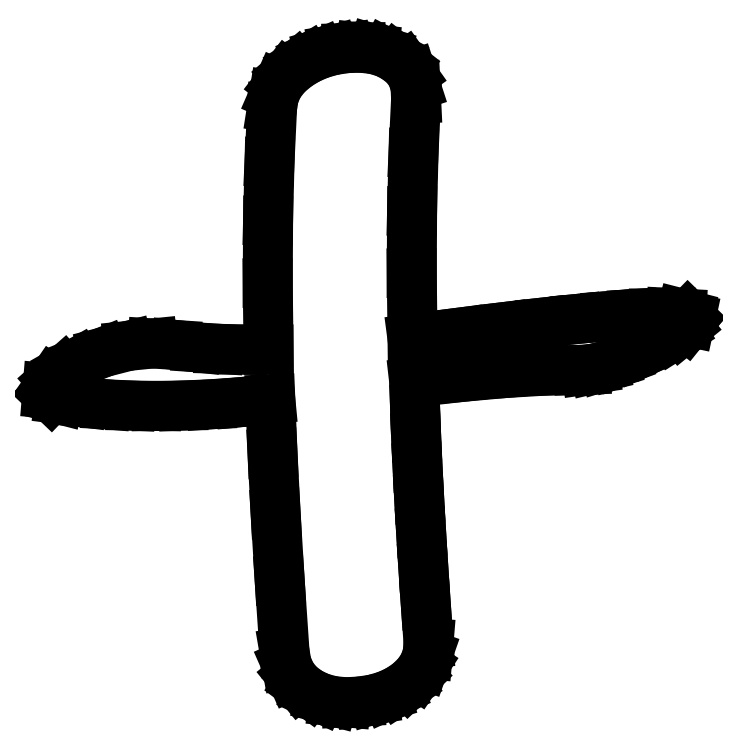
<metadata>
{"format":"dxf","ext":"dxf","renderer":"ezdxf+matplotlib","layout":"modelspace","background":"white","min_lineweight":24,"dpi":150}
</metadata>
<code>
0
SECTION
2
ENTITIES
0
LINE
8
0
10
6.972
20
8.931
30
0
11
6.96
21
9.957
31
0
0
LINE
8
0
10
6.96
20
9.957
30
0
11
6.965
21
10.92
31
0
0
LINE
8
0
10
6.965
20
10.92
30
0
11
6.988
21
11.83
31
0
0
LINE
8
0
10
6.988
20
11.83
30
0
11
7.028
21
12.68
31
0
0
LINE
8
0
10
7.028
20
12.68
30
0
11
7.018
21
12.88
31
0
0
LINE
8
0
10
7.018
20
12.88
30
0
11
6.962
21
13.06
31
0
0
LINE
8
0
10
6.962
20
13.06
30
0
11
6.858
21
13.2
31
0
0
LINE
8
0
10
6.858
20
13.2
30
0
11
6.708
21
13.32
31
0
0
LINE
8
0
10
6.708
20
13.32
30
0
11
6.551
21
13.4
31
0
0
LINE
8
0
10
6.551
20
13.4
30
0
11
6.372
21
13.45
31
0
0
LINE
8
0
10
6.372
20
13.45
30
0
11
6.169
21
13.48
31
0
0
LINE
8
0
10
6.169
20
13.48
30
0
11
5.944
21
13.47
31
0
0
LINE
8
0
10
5.944
20
13.47
30
0
11
5.729
21
13.44
31
0
0
LINE
8
0
10
5.729
20
13.44
30
0
11
5.528
21
13.38
31
0
0
LINE
8
0
10
5.528
20
13.38
30
0
11
5.34
21
13.3
31
0
0
LINE
8
0
10
5.34
20
13.3
30
0
11
5.167
21
13.19
31
0
0
LINE
8
0
10
5.167
20
13.19
30
0
11
5.002
21
13.05
31
0
0
LINE
8
0
10
5.002
20
13.05
30
0
11
4.882
21
12.9
31
0
0
LINE
8
0
10
4.882
20
12.9
30
0
11
4.807
21
12.73
31
0
0
LINE
8
0
10
4.807
20
12.73
30
0
11
4.778
21
12.54
31
0
0
LINE
8
0
10
4.778
20
12.54
30
0
11
4.738
21
11.69
31
0
0
LINE
8
0
10
4.738
20
11.69
30
0
11
4.715
21
10.78
31
0
0
LINE
8
0
10
4.715
20
10.78
30
0
11
4.71
21
9.802
31
0
0
LINE
8
0
10
4.71
20
9.802
30
0
11
4.722
21
8.764
31
0
0
LINE
8
0
10
4.722
20
8.764
30
0
11
4.319
21
8.763
31
0
0
LINE
8
0
10
4.319
20
8.763
30
0
11
3.944
21
8.774
31
0
0
LINE
8
0
10
3.944
20
8.774
30
0
11
3.597
21
8.798
31
0
0
LINE
8
0
10
3.597
20
8.798
30
0
11
3.278
21
8.833
31
0
0
LINE
8
0
10
3.278
20
8.833
30
0
11
2.911
21
8.858
31
0
0
LINE
8
0
10
2.911
20
8.858
30
0
11
2.531
21
8.819
31
0
0
LINE
8
0
10
2.531
20
8.819
30
0
11
2.14
21
8.719
31
0
0
LINE
8
0
10
2.14
20
8.719
30
0
11
1.736
21
8.556
31
0
0
LINE
8
0
10
1.736
20
8.556
30
0
11
1.528
21
8.438
31
0
0
LINE
8
0
10
1.528
20
8.438
30
0
11
1.347
21
8.278
31
0
0
LINE
8
0
10
1.347
20
8.278
30
0
11
1.271
21
8.166
31
0
0
LINE
8
0
10
1.271
20
8.166
30
0
11
1.264
21
8.08
31
0
0
LINE
8
0
10
1.264
20
8.08
30
0
11
1.326
21
8.02
31
0
0
LINE
8
0
10
1.326
20
8.02
30
0
11
1.458
21
7.986
31
0
0
LINE
8
0
10
1.458
20
7.986
30
0
11
1.811
21
7.941
31
0
0
LINE
8
0
10
1.811
20
7.941
30
0
11
2.18
21
7.908
31
0
0
LINE
8
0
10
2.18
20
7.908
30
0
11
2.566
21
7.888
31
0
0
LINE
8
0
10
2.566
20
7.888
30
0
11
2.969
21
7.882
31
0
0
LINE
8
0
10
2.969
20
7.882
30
0
11
3.389
21
7.888
31
0
0
LINE
8
0
10
3.389
20
7.888
30
0
11
3.826
21
7.908
31
0
0
LINE
8
0
10
3.826
20
7.908
30
0
11
4.279
21
7.941
31
0
0
LINE
8
0
10
4.279
20
7.941
30
0
11
4.75
21
7.986
31
0
0
LINE
8
0
10
4.75
20
7.986
30
0
11
4.785
21
7.141
31
0
0
LINE
8
0
10
4.785
20
7.141
30
0
11
4.833
21
6.201
31
0
0
LINE
8
0
10
4.833
20
6.201
30
0
11
4.896
21
5.168
31
0
0
LINE
8
0
10
4.896
20
5.168
30
0
11
4.972
21
4.042
31
0
0
LINE
8
0
10
4.972
20
4.042
30
0
11
5.007
21
3.84
31
0
0
LINE
8
0
10
5.007
20
3.84
30
0
11
5.083
21
3.667
31
0
0
LINE
8
0
10
5.083
20
3.667
30
0
11
5.201
21
3.521
31
0
0
LINE
8
0
10
5.201
20
3.521
30
0
11
5.361
21
3.403
31
0
0
LINE
8
0
10
5.361
20
3.403
30
0
11
5.536
21
3.321
31
0
0
LINE
8
0
10
5.536
20
3.321
30
0
11
5.726
21
3.271
31
0
0
LINE
8
0
10
5.726
20
3.271
30
0
11
5.931
21
3.252
31
0
0
LINE
8
0
10
5.931
20
3.252
30
0
11
6.153
21
3.264
31
0
0
LINE
8
0
10
6.153
20
3.264
30
0
11
6.366
21
3.297
31
0
0
LINE
8
0
10
6.366
20
3.297
30
0
11
6.562
21
3.354
31
0
0
LINE
8
0
10
6.562
20
3.354
30
0
11
6.741
21
3.436
31
0
0
LINE
8
0
10
6.741
20
3.436
30
0
11
6.903
21
3.542
31
0
0
LINE
8
0
10
6.903
20
3.542
30
0
11
7.048
21
3.681
31
0
0
LINE
8
0
10
7.048
20
3.681
30
0
11
7.149
21
3.833
31
0
0
LINE
8
0
10
7.149
20
3.833
30
0
11
7.207
21
4
31
0
0
LINE
8
0
10
7.207
20
4
30
0
11
7.222
21
4.181
31
0
0
LINE
8
0
10
7.222
20
4.181
30
0
11
7.179
21
4.785
31
0
0
LINE
8
0
10
7.179
20
4.785
30
0
11
7.141
21
5.362
31
0
0
LINE
8
0
10
7.141
20
5.362
30
0
11
7.106
21
5.912
31
0
0
LINE
8
0
10
7.106
20
5.912
30
0
11
7.076
21
6.434
31
0
0
LINE
8
0
10
7.076
20
6.434
30
0
11
7.051
21
6.929
31
0
0
LINE
8
0
10
7.051
20
6.929
30
0
11
7.029
21
7.397
31
0
0
LINE
8
0
10
7.029
20
7.397
30
0
11
7.013
21
7.837
31
0
0
LINE
8
0
10
7.013
20
7.837
30
0
11
7
21
8.25
31
0
0
LINE
8
0
10
7
20
8.25
30
0
11
7.744
21
8.335
31
0
0
LINE
8
0
10
7.744
20
8.335
30
0
11
8.42
21
8.396
31
0
0
LINE
8
0
10
8.42
20
8.396
30
0
11
9.029
21
8.432
31
0
0
LINE
8
0
10
9.029
20
8.432
30
0
11
9.569
21
8.444
31
0
0
LINE
8
0
10
9.569
20
8.444
30
0
11
9.684
21
8.448
31
0
0
LINE
8
0
10
9.684
20
8.448
30
0
11
9.812
21
8.467
31
0
0
LINE
8
0
10
9.812
20
8.467
30
0
11
9.955
21
8.5
31
0
0
LINE
8
0
10
9.955
20
8.5
30
0
11
10.11
21
8.549
31
0
0
LINE
8
0
10
10.11
20
8.549
30
0
11
10.28
21
8.612
31
0
0
LINE
8
0
10
10.28
20
8.612
30
0
11
10.47
21
8.689
31
0
0
LINE
8
0
10
10.47
20
8.689
30
0
11
10.66
21
8.782
31
0
0
LINE
8
0
10
10.66
20
8.782
30
0
11
10.88
21
8.889
31
0
0
LINE
8
0
10
10.88
20
8.889
30
0
11
11.04
21
8.976
31
0
0
LINE
8
0
10
11.04
20
8.976
30
0
11
11.16
21
9.056
31
0
0
LINE
8
0
10
11.16
20
9.056
30
0
11
11.25
21
9.129
31
0
0
LINE
8
0
10
11.25
20
9.129
30
0
11
11.31
21
9.194
31
0
0
LINE
8
0
10
11.31
20
9.194
30
0
11
11.32
21
9.255
31
0
0
LINE
8
0
10
11.32
20
9.255
30
0
11
11.27
21
9.299
31
0
0
LINE
8
0
10
11.27
20
9.299
30
0
11
11.17
21
9.325
31
0
0
LINE
8
0
10
11.17
20
9.325
30
0
11
11.01
21
9.333
31
0
0
LINE
8
0
10
11.01
20
9.333
30
0
11
10.75
21
9.33
31
0
0
LINE
8
0
10
10.75
20
9.33
30
0
11
10.41
21
9.313
31
0
0
LINE
8
0
10
10.41
20
9.313
30
0
11
10.01
21
9.283
31
0
0
LINE
8
0
10
10.01
20
9.283
30
0
11
9.538
21
9.24
31
0
0
LINE
8
0
10
9.538
20
9.24
30
0
11
8.999
21
9.183
31
0
0
LINE
8
0
10
8.999
20
9.183
30
0
11
8.391
21
9.112
31
0
0
LINE
8
0
10
8.391
20
9.112
30
0
11
7.716
21
9.028
31
0
0
LINE
8
0
10
7.716
20
9.028
30
0
11
6.972
21
8.931
31
0
0
ENDSEC
0
EOF

</code>
